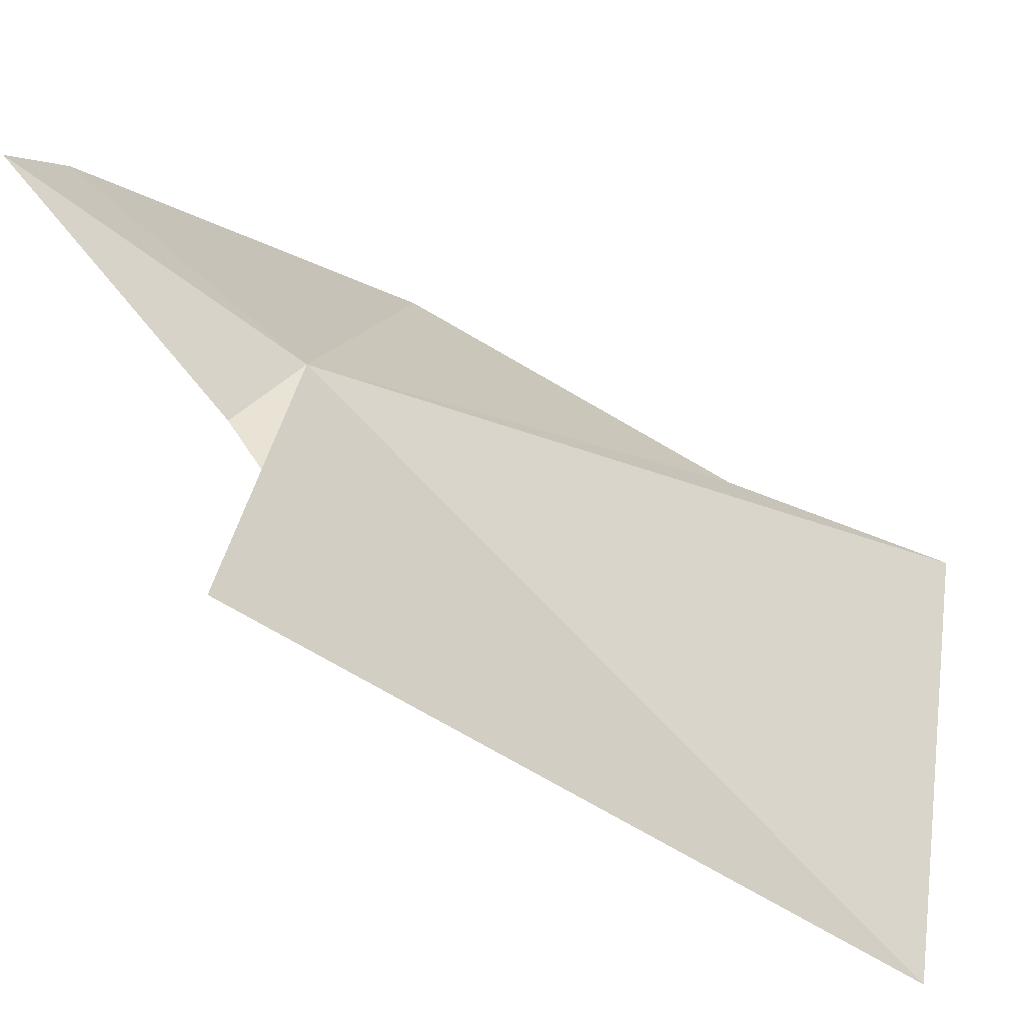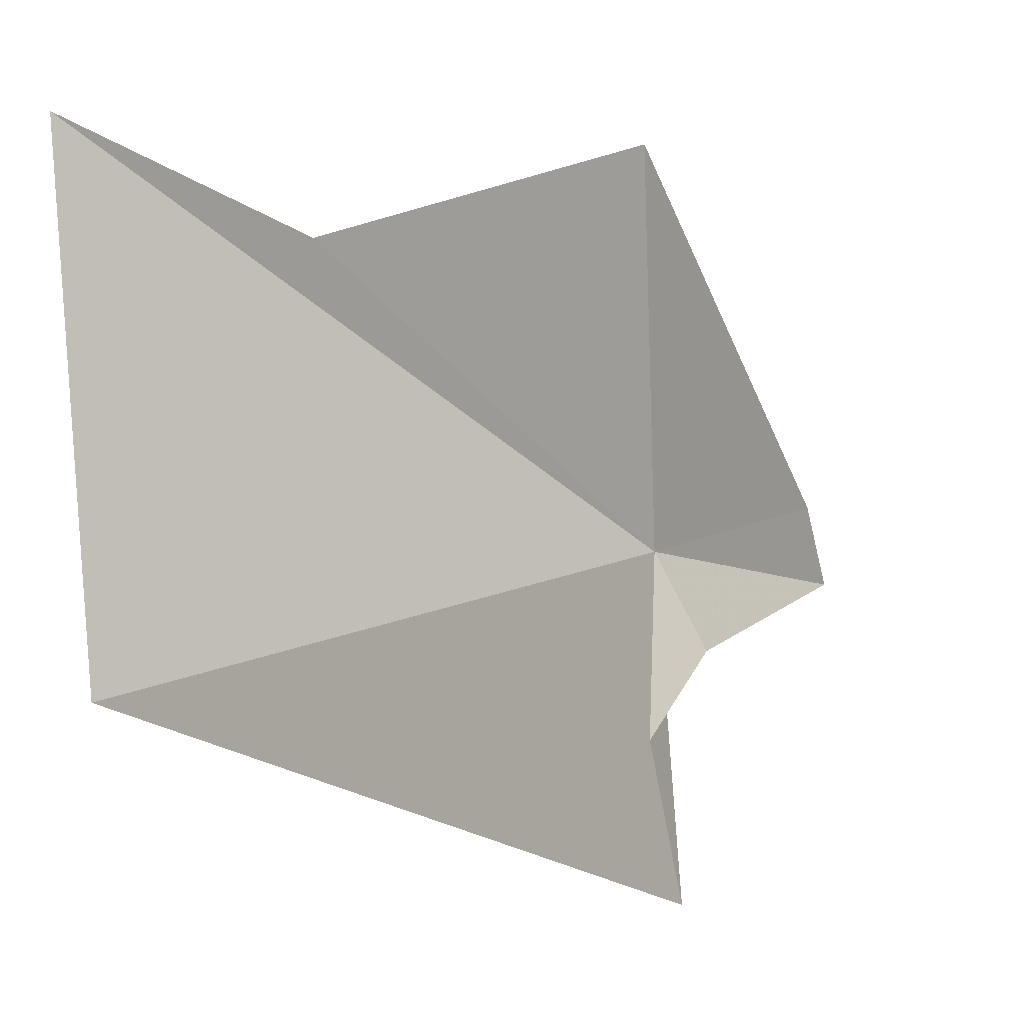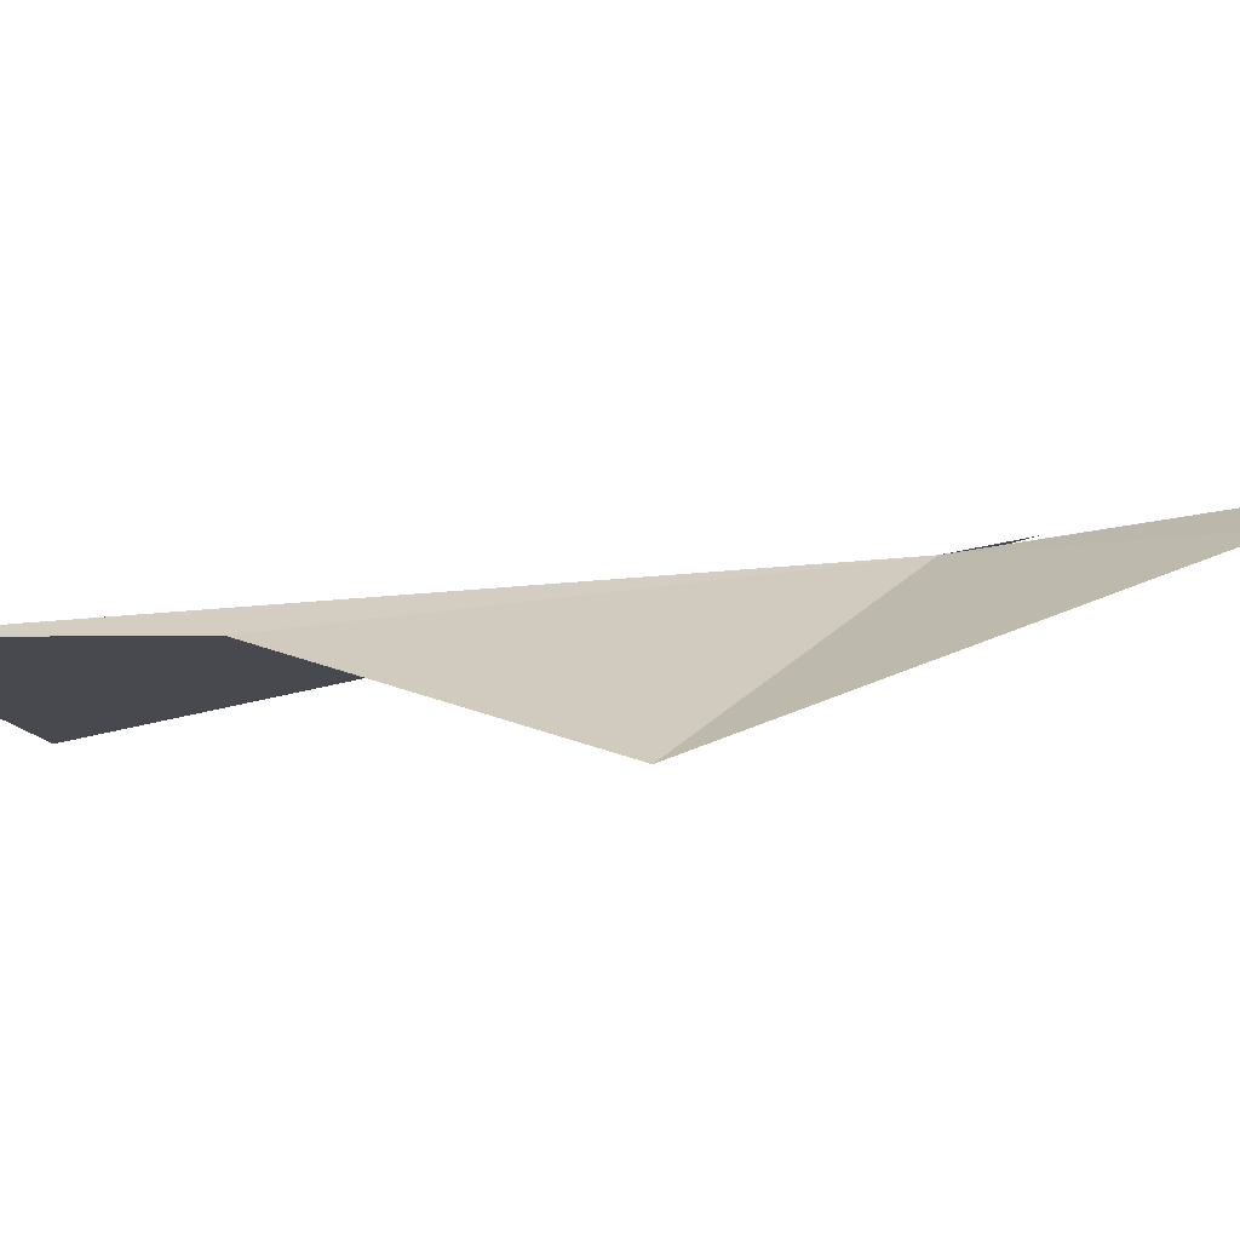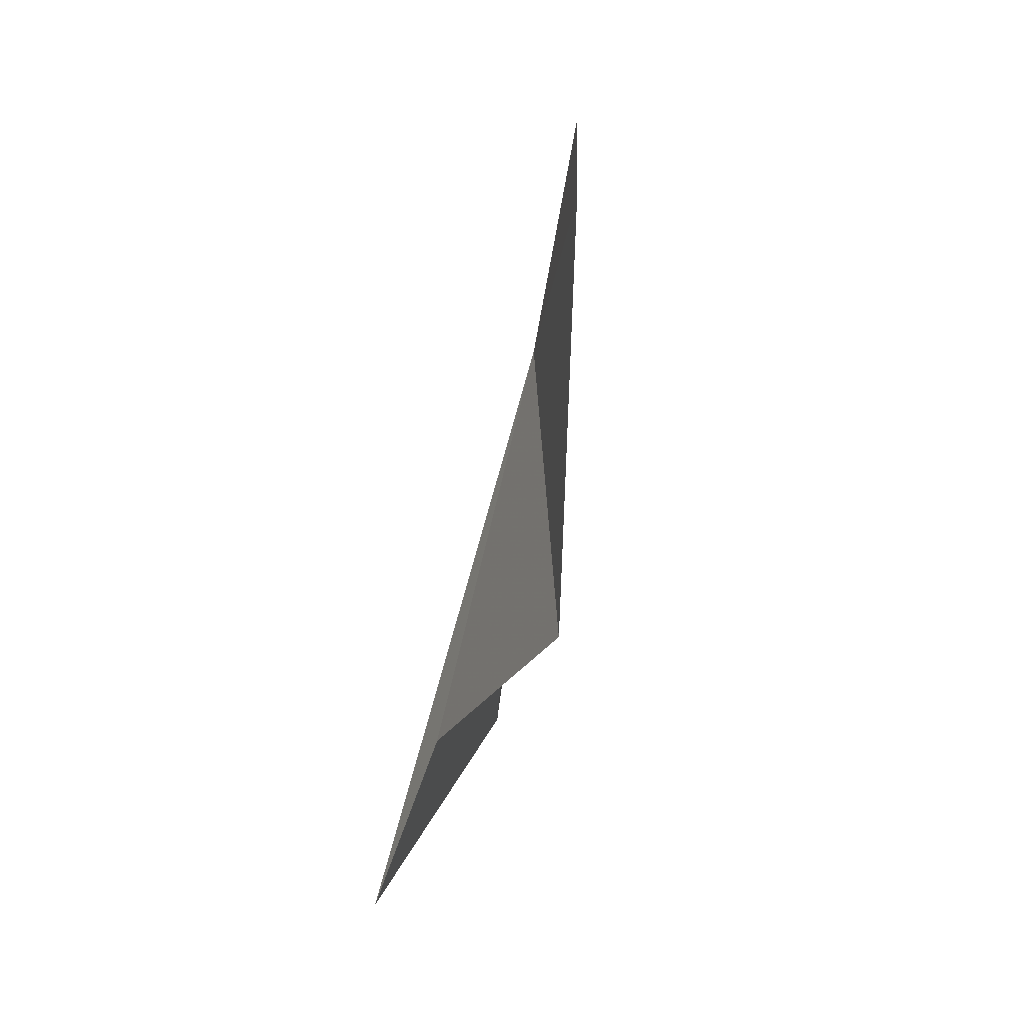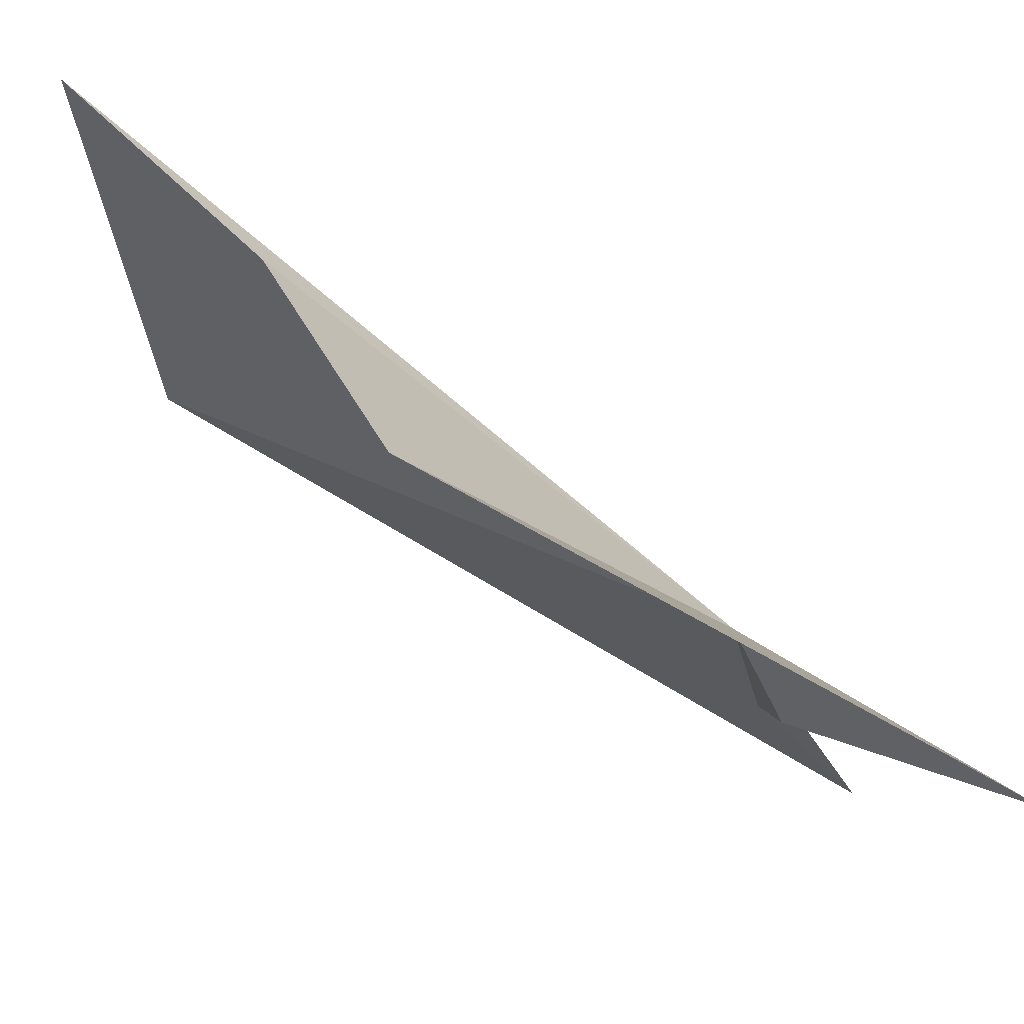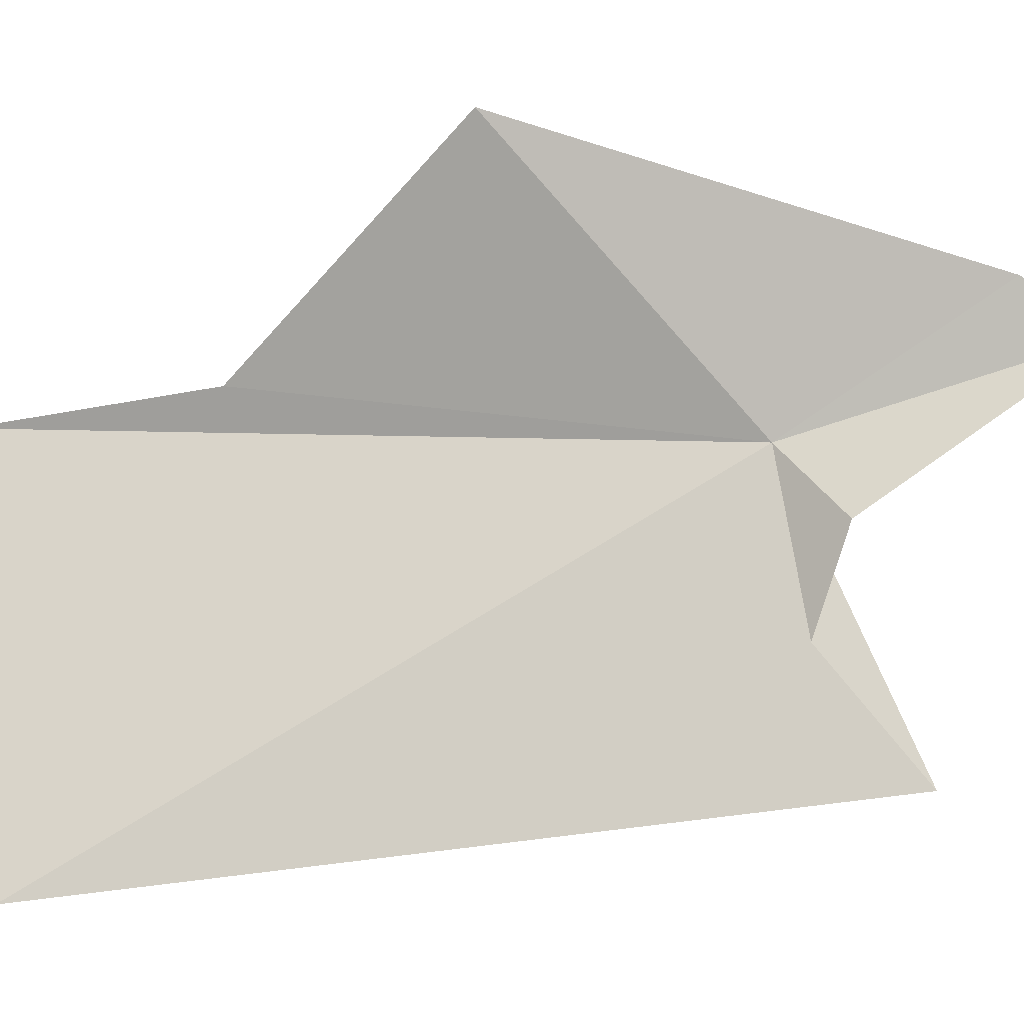
<metadata>
{"format":"obj","ext":"obj","renderer":"f3d","projection":"perspective","resolution":1024,"background":"white","views":[{"elev":-33.6,"azim":38.2,"up":"+Y"},{"elev":-25.7,"azim":-154.5,"up":"+Y"},{"elev":79.8,"azim":-110.0,"up":"+Y"},{"elev":18.3,"azim":-164.0,"up":"+Z"},{"elev":62.3,"azim":-64.2,"up":"+Y"},{"elev":-22.8,"azim":-89.9,"up":"+Y"}]}
</metadata>
<code>
v -2.517 25.08 5.948
v -2.076 24.04 4.053
v -2.42 24.22 6.313
v -2.748 25.41 6.536
v -2.711 25.27 6.762
v -2.812 25.84 5.225
v -2.242 25.36 4.572
v -1.989 25.36 3.867
v -2.587 24.85 6.124
v -2.457 24.58 6.029
f 1 2 3
f 1 5 4
f 1 4 6
f 1 6 7
f 1 8 2
f 1 10 9
f 1 7 8
f 1 9 5
f 1 3 10

</code>
